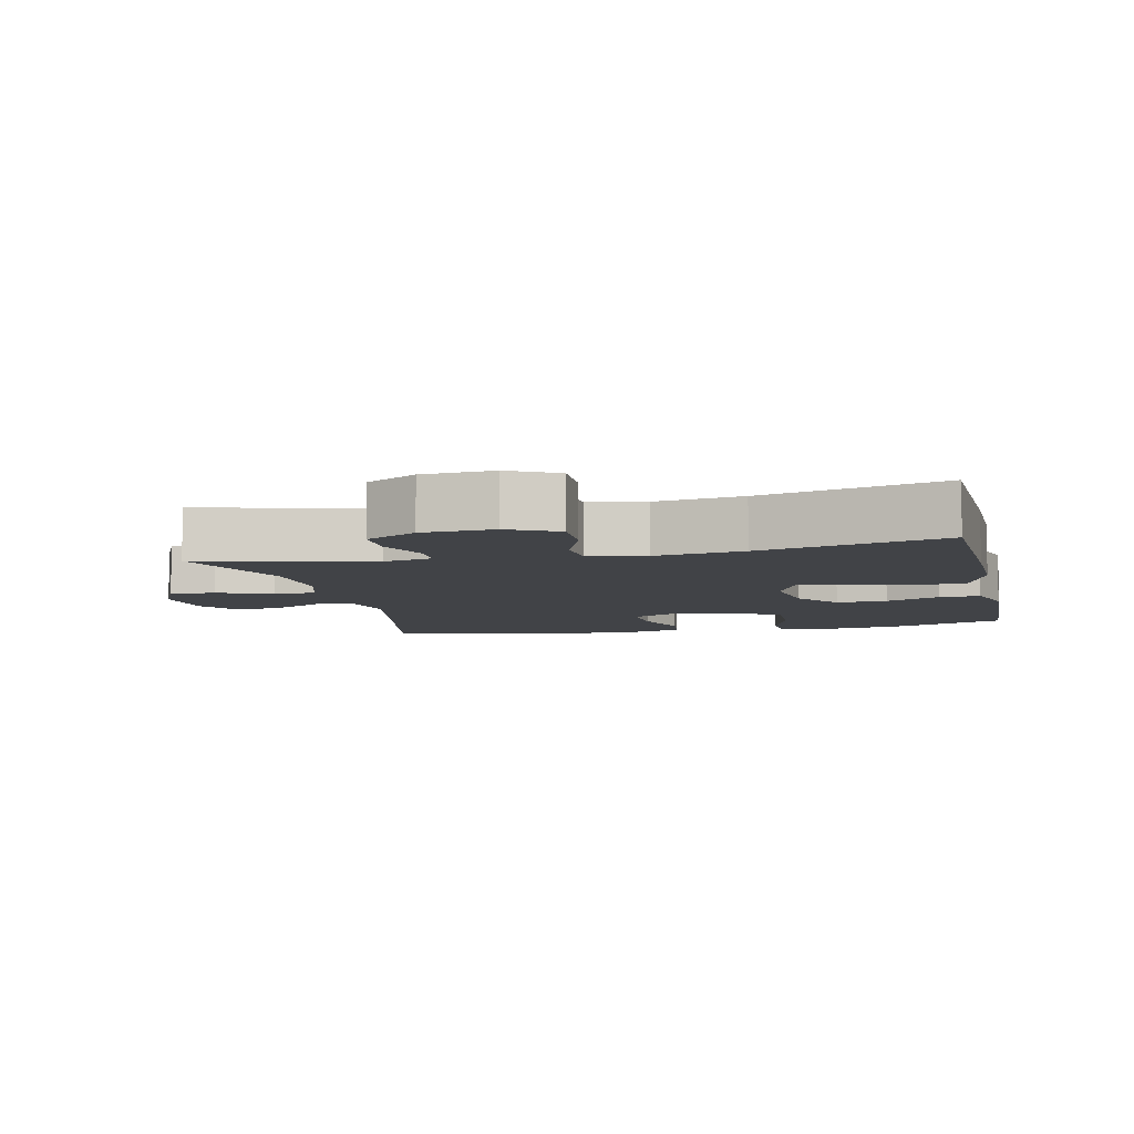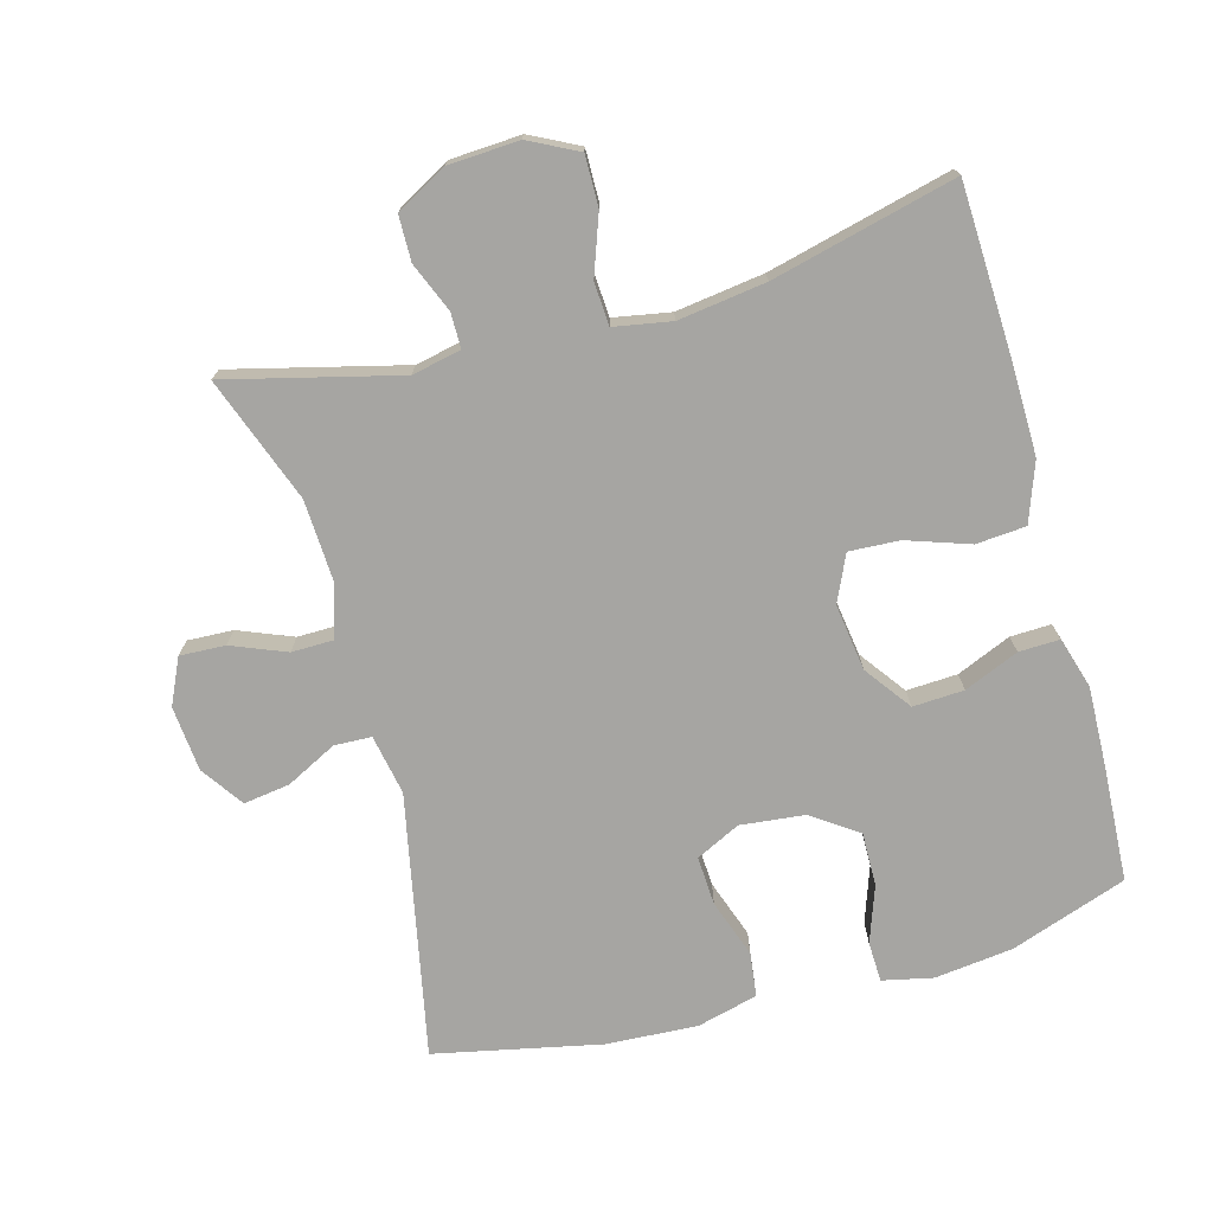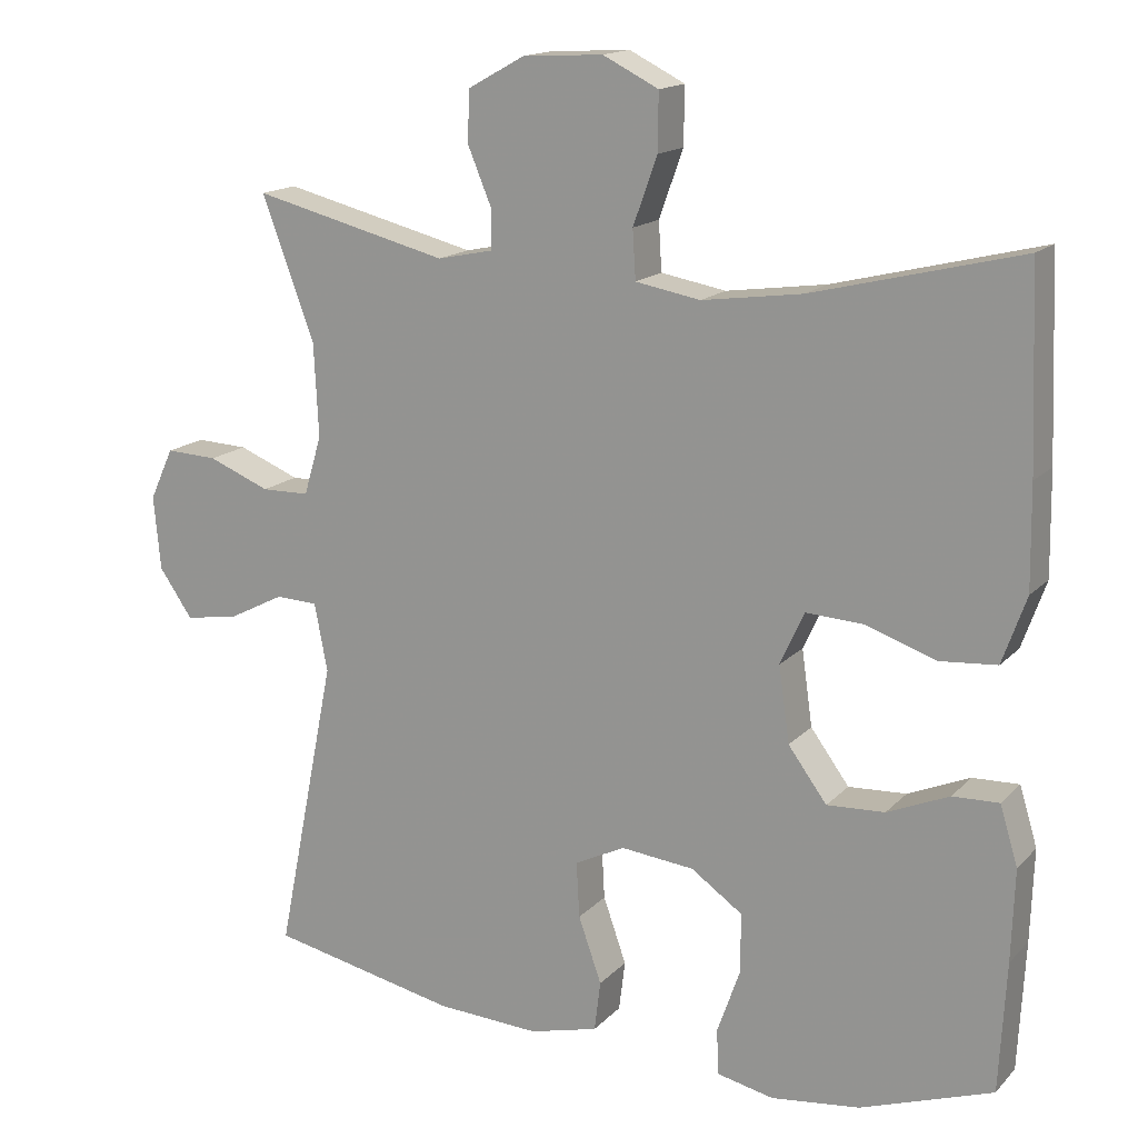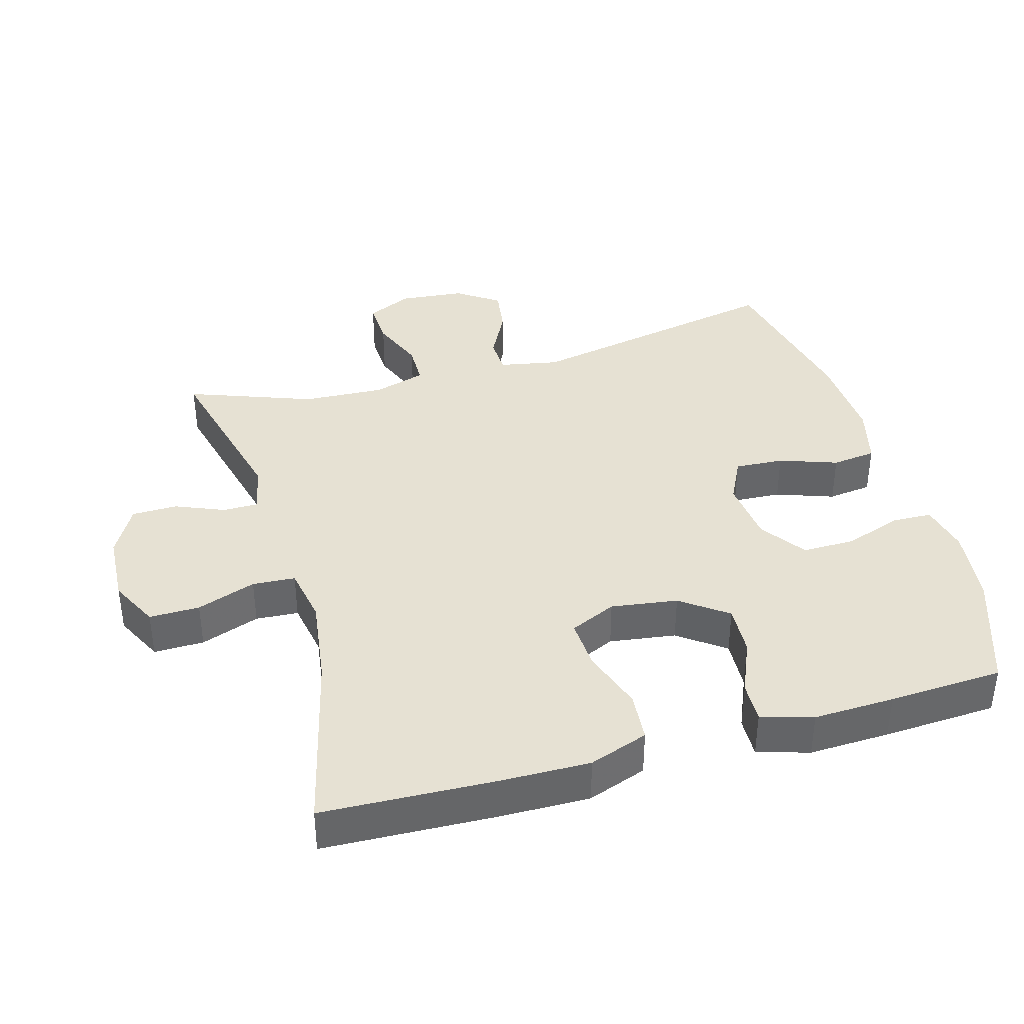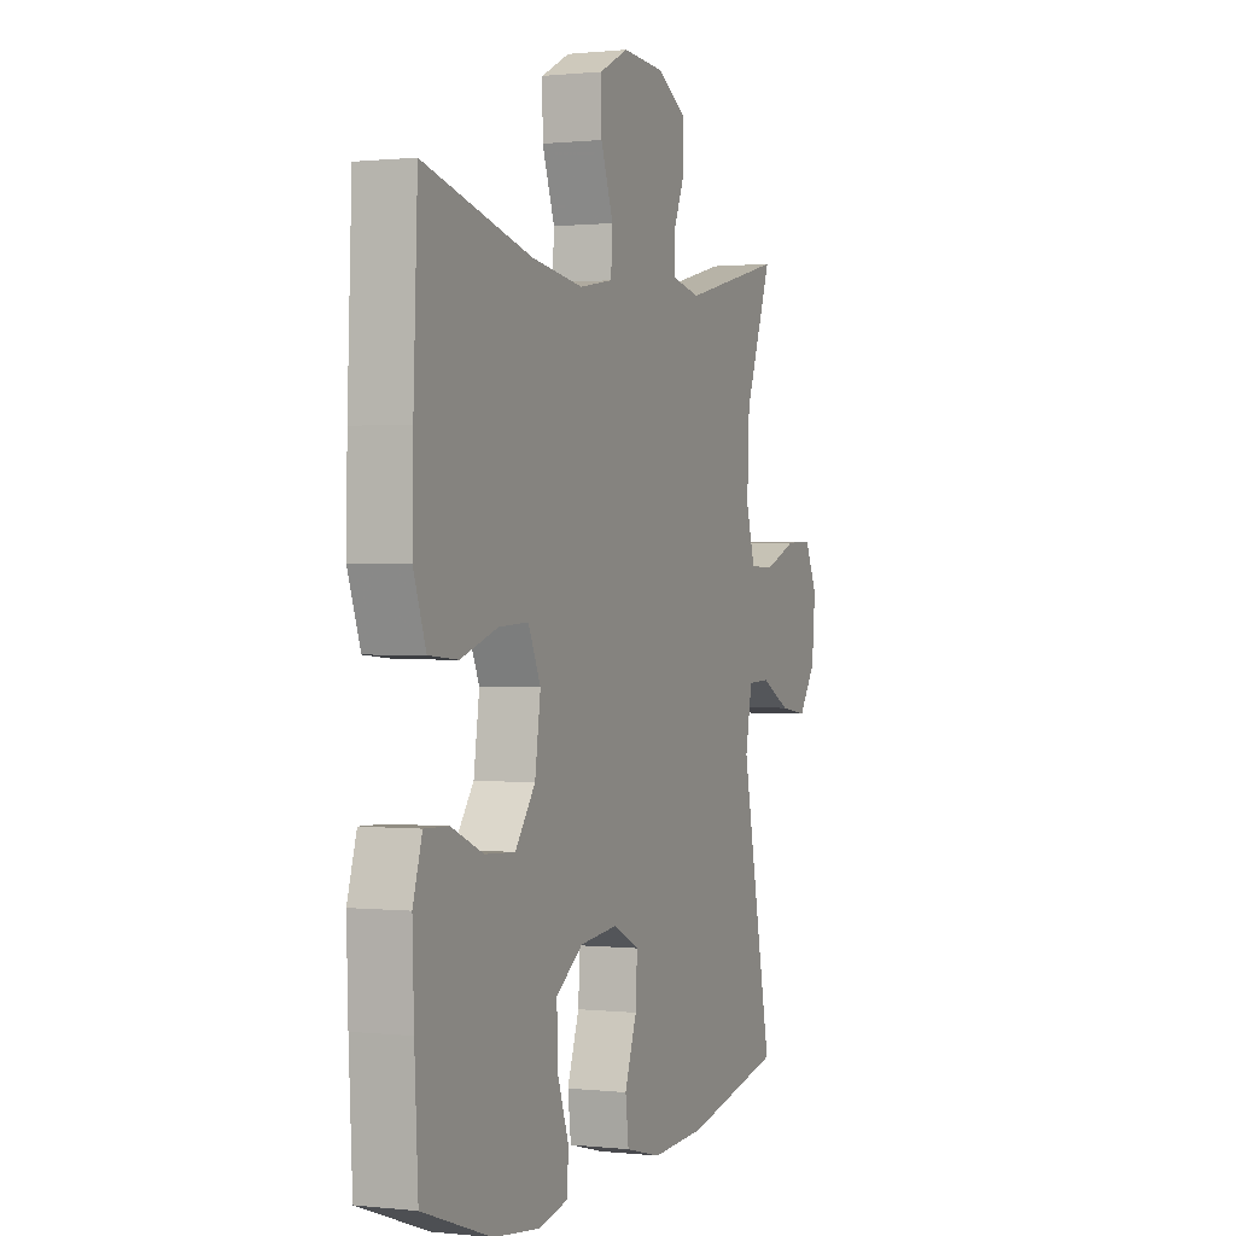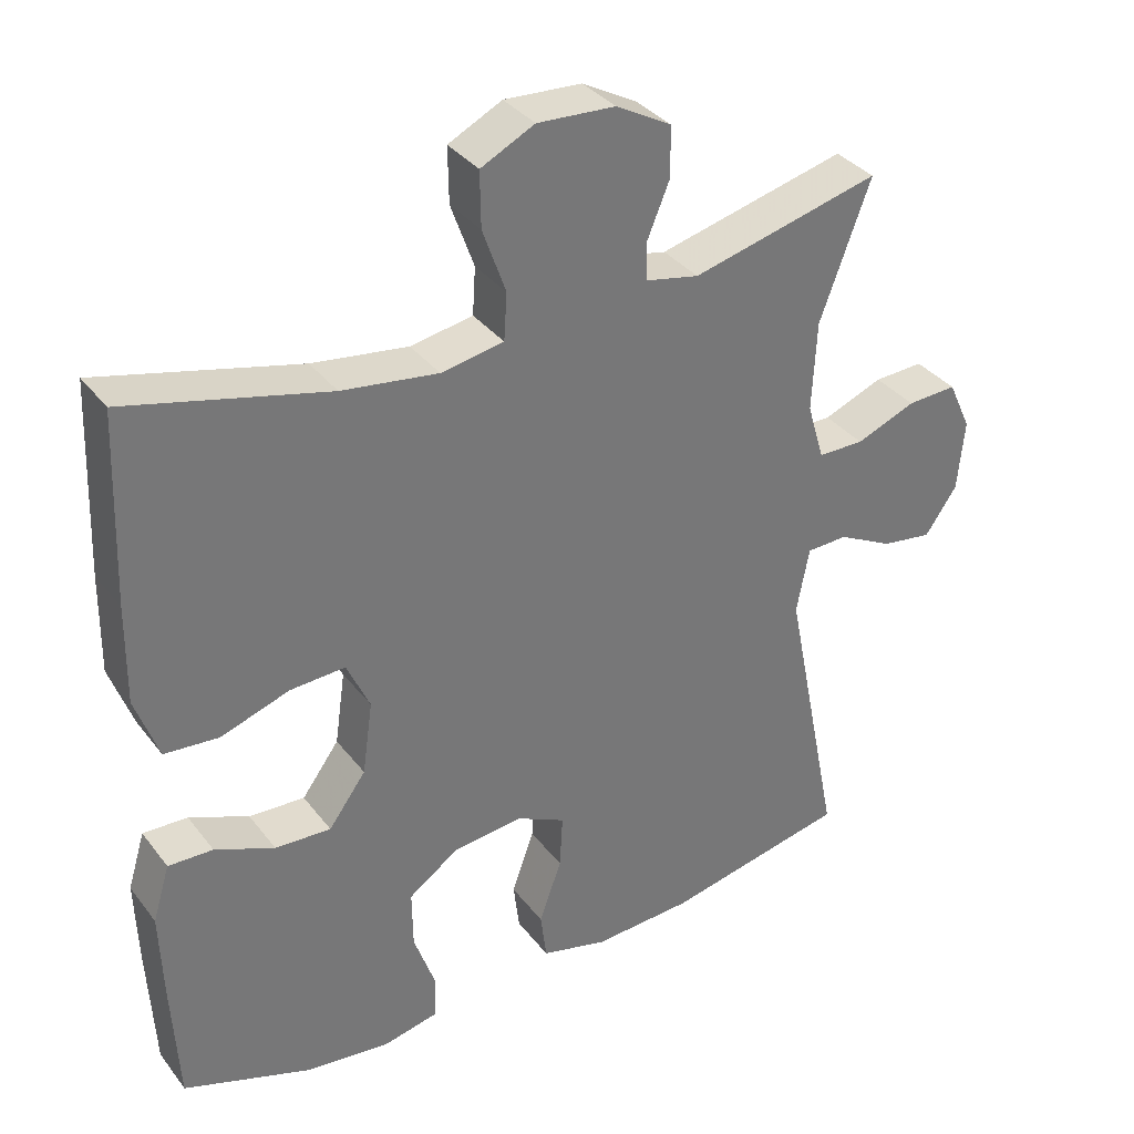
<metadata>
{"format":"obj","ext":"obj","renderer":"f3d","projection":"perspective","resolution":1024,"background":"white","views":[{"elev":-7.2,"azim":12.8,"up":"+Y"},{"elev":-73.6,"azim":15.3,"up":"+Y"},{"elev":15.8,"azim":27.6,"up":"+Z"},{"elev":38.7,"azim":74.1,"up":"+Y"},{"elev":0.6,"azim":112.2,"up":"+Z"},{"elev":34.9,"azim":147.9,"up":"+Z"}]}
</metadata>
<code>
v -0.5 0.07 -0.5
v -0.423 0.07 -0.114
v -0.44 0.07 -0.026
v -0.495 0.07 -0.024
v -0.569 0.07 -0.062
v -0.637 0.07 -0.072
v -0.68 0.07 -0.01
v -0.689 0.07 0.086
v -0.658 0.07 0.153
v -0.591 0.07 0.15
v -0.511 0.07 0.118
v -0.449 0.07 0.119
v -0.426 0.07 0.196
v -0.432 0.07 0.316
v -0.5 0.07 0.5
v -0.247 0.07 0.437
v -0.175 0.07 0.452
v -0.175 0.07 0.504
v -0.205 0.07 0.576
v -0.204 0.07 0.643
v -0.13 0.07 0.684
v -0.026 0.07 0.69
v 0.046 0.07 0.654
v 0.045 0.07 0.58
v 0.014 0.07 0.493
v 0.018 0.07 0.43
v 0.102 0.07 0.415
v 0.231 0.07 0.433
v 0.5 0.07 0.5
v 0.51 0.07 0.247
v 0.512 0.07 0.115
v 0.481 0.07 0.028
v 0.408 0.07 0.022
v 0.316 0.07 0.053
v 0.242 0.07 0.057
v 0.211 0.07 -0.011
v 0.225 0.07 -0.109
v 0.275 0.07 -0.177
v 0.35 0.07 -0.173
v 0.43 0.07 -0.139
v 0.49 0.07 -0.137
v 0.513 0.07 -0.213
v 0.509 0.07 -0.332
v 0.5 0.07 -0.5
v 0.329 0.07 -0.56
v 0.214 0.07 -0.574
v 0.14 0.07 -0.558
v 0.138 0.07 -0.499
v 0.167 0.07 -0.416
v 0.168 0.07 -0.338
v 0.101 0.07 -0.291
v 0.006 0.07 -0.281
v -0.059 0.07 -0.313
v -0.055 0.07 -0.385
v -0.025 0.07 -0.47
v -0.033 0.07 -0.535
v -0.122 0.07 -0.558
v -0.256 0.07 -0.551
v -0.5 0 -0.5
v -0.423 0 -0.114
v -0.44 0 -0.026
v -0.495 0 -0.024
v -0.569 0 -0.062
v -0.637 0 -0.072
v -0.68 0 -0.01
v -0.689 0 0.086
v -0.658 0 0.153
v -0.591 0 0.15
v -0.511 0 0.118
v -0.449 0 0.119
v -0.426 0 0.196
v -0.432 0 0.316
v -0.5 0 0.5
v -0.247 0 0.437
v -0.175 0 0.452
v -0.175 0 0.504
v -0.205 0 0.576
v -0.204 0 0.643
v -0.13 0 0.684
v -0.026 0 0.69
v 0.046 0 0.654
v 0.045 0 0.58
v 0.014 0 0.493
v 0.018 0 0.43
v 0.102 0 0.415
v 0.231 0 0.433
v 0.5 0 0.5
v 0.51 0 0.247
v 0.512 0 0.115
v 0.481 0 0.028
v 0.408 0 0.022
v 0.316 0 0.053
v 0.242 0 0.057
v 0.211 0 -0.011
v 0.225 0 -0.109
v 0.275 0 -0.177
v 0.35 0 -0.173
v 0.43 0 -0.139
v 0.49 0 -0.137
v 0.513 0 -0.213
v 0.509 0 -0.332
v 0.5 0 -0.5
v 0.329 0 -0.56
v 0.214 0 -0.574
v 0.14 0 -0.558
v 0.138 0 -0.499
v 0.167 0 -0.416
v 0.168 0 -0.338
v 0.101 0 -0.291
v 0.006 0 -0.281
v -0.059 0 -0.313
v -0.055 0 -0.385
v -0.025 0 -0.47
v -0.033 0 -0.535
v -0.122 0 -0.558
v -0.256 0 -0.551
f 58 1 2
f 57 58 2
f 56 57 2
f 55 56 2
f 54 55 2
f 53 54 2 3
f 52 53 3
f 51 52 3
f 47 48 49
f 46 47 49
f 45 46 49
f 44 45 49
f 43 44 49
f 42 43 49
f 41 42 49
f 40 41 49
f 39 40 49
f 38 39 49 50
f 37 38 50 51
f 32 33 34
f 31 32 34
f 30 31 34
f 29 30 34
f 28 29 34
f 27 28 34 35
f 26 27 35 36
f 23 24 25
f 22 23 25
f 21 22 25
f 20 21 25
f 19 20 25
f 18 19 25
f 17 18 25 26
f 37 51 3
f 36 37 3
f 26 36 3
f 17 26 3
f 16 17 3
f 9 10 11
f 8 9 11
f 7 8 11
f 6 7 11
f 5 6 11
f 4 5 11
f 4 11 12
f 3 4 12
f 16 3 12 13
f 14 15 16
f 13 14 16
f 60 59 116
f 60 116 115
f 60 115 114
f 60 114 113
f 60 113 112
f 61 60 112 111
f 61 111 110
f 61 110 109
f 107 106 105
f 107 105 104
f 107 104 103
f 107 103 102
f 107 102 101
f 107 101 100
f 107 100 99
f 107 99 98
f 107 98 97
f 108 107 97 96
f 109 108 96 95
f 92 91 90
f 92 90 89
f 92 89 88
f 92 88 87
f 92 87 86
f 93 92 86 85
f 94 93 85 84
f 83 82 81
f 83 81 80
f 83 80 79
f 83 79 78
f 83 78 77
f 83 77 76
f 84 83 76 75
f 61 109 95
f 61 95 94
f 61 94 84
f 61 84 75
f 61 75 74
f 69 68 67
f 69 67 66
f 69 66 65
f 69 65 64
f 69 64 63
f 69 63 62
f 70 69 62
f 70 62 61
f 71 70 61 74
f 74 73 72
f 74 72 71
f 1 59 60 2
f 2 60 61 3
f 3 61 62 4
f 4 62 63 5
f 5 63 64 6
f 6 64 65 7
f 7 65 66 8
f 8 66 67 9
f 9 67 68 10
f 10 68 69 11
f 11 69 70 12
f 12 70 71 13
f 13 71 72 14
f 14 72 73 15
f 15 73 74 16
f 16 74 75 17
f 17 75 76 18
f 18 76 77 19
f 19 77 78 20
f 20 78 79 21
f 21 79 80 22
f 22 80 81 23
f 23 81 82 24
f 24 82 83 25
f 25 83 84 26
f 26 84 85 27
f 27 85 86 28
f 28 86 87 29
f 29 87 88 30
f 30 88 89 31
f 31 89 90 32
f 32 90 91 33
f 33 91 92 34
f 34 92 93 35
f 35 93 94 36
f 36 94 95 37
f 37 95 96 38
f 38 96 97 39
f 39 97 98 40
f 40 98 99 41
f 41 99 100 42
f 42 100 101 43
f 43 101 102 44
f 44 102 103 45
f 45 103 104 46
f 46 104 105 47
f 47 105 106 48
f 48 106 107 49
f 49 107 108 50
f 50 108 109 51
f 51 109 110 52
f 52 110 111 53
f 53 111 112 54
f 54 112 113 55
f 55 113 114 56
f 56 114 115 57
f 57 115 116 58
f 58 116 59 1

</code>
